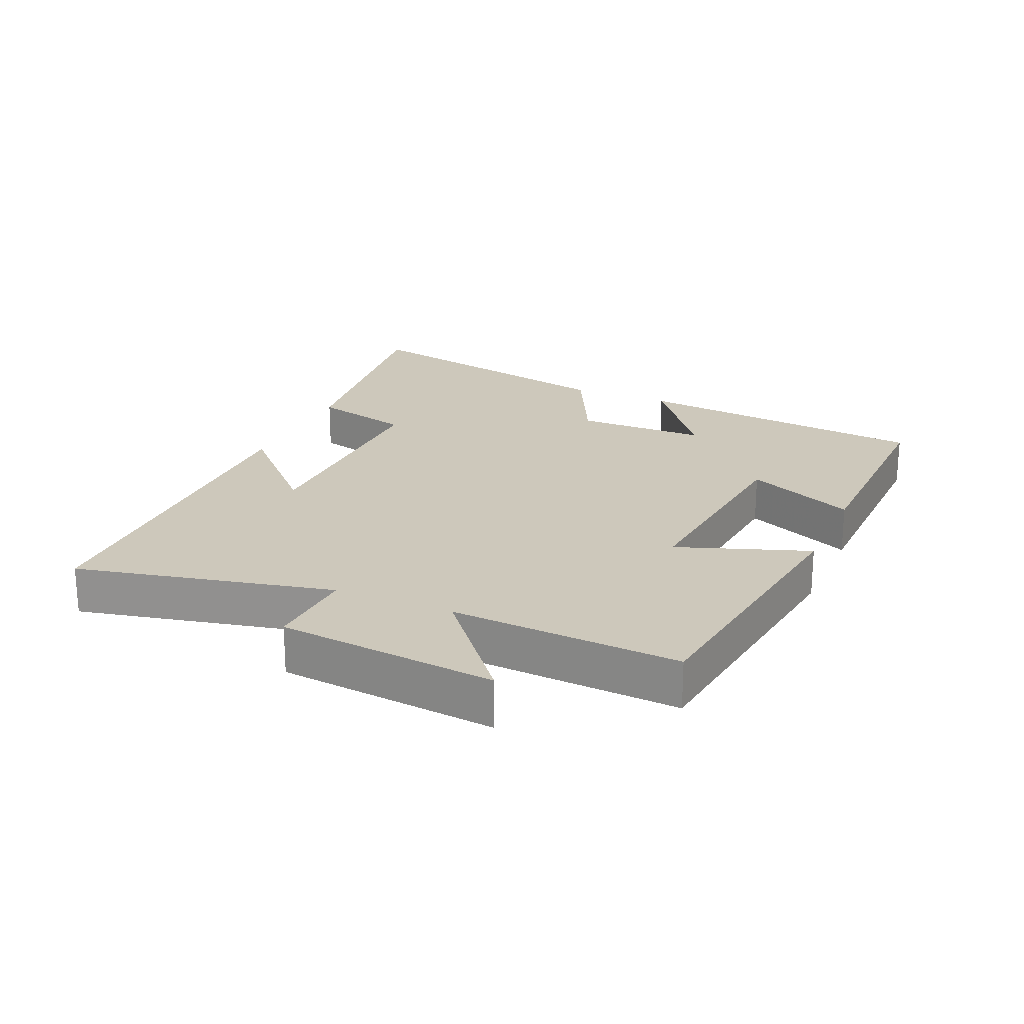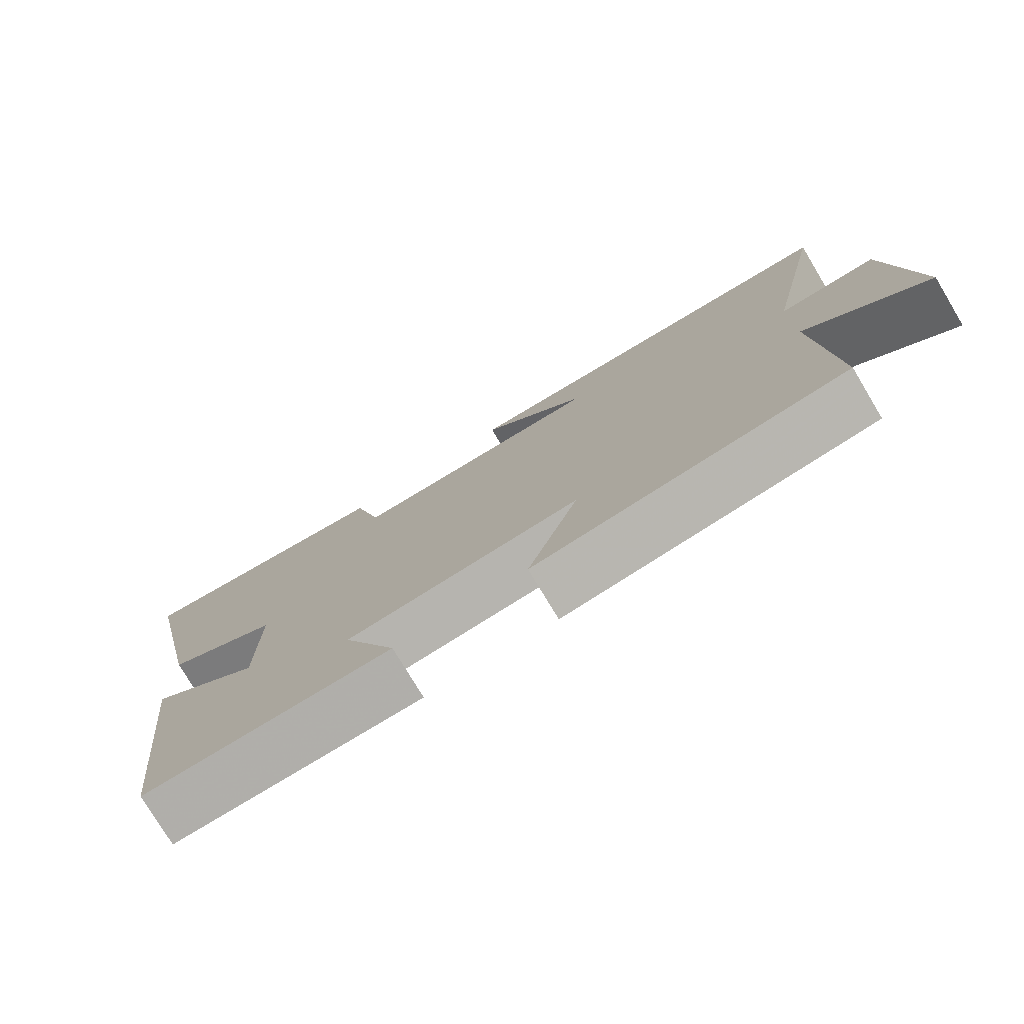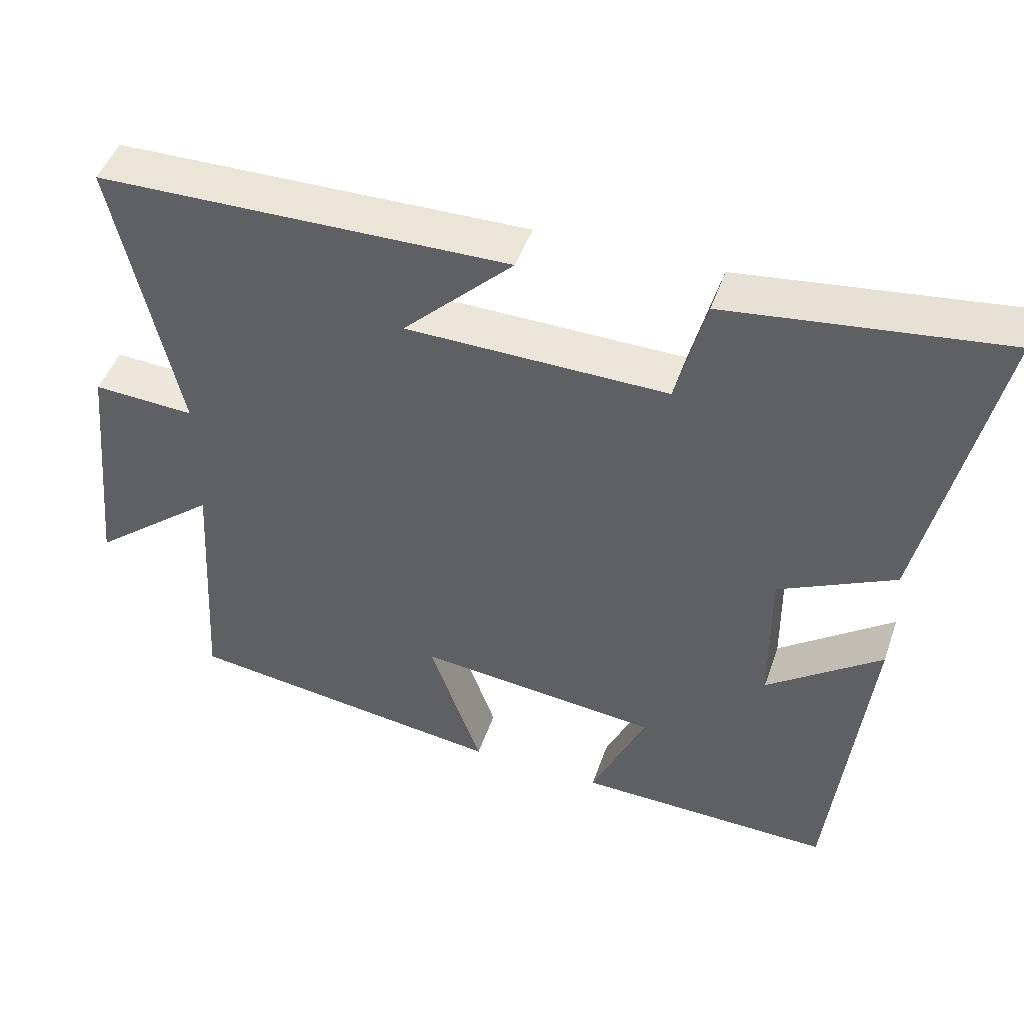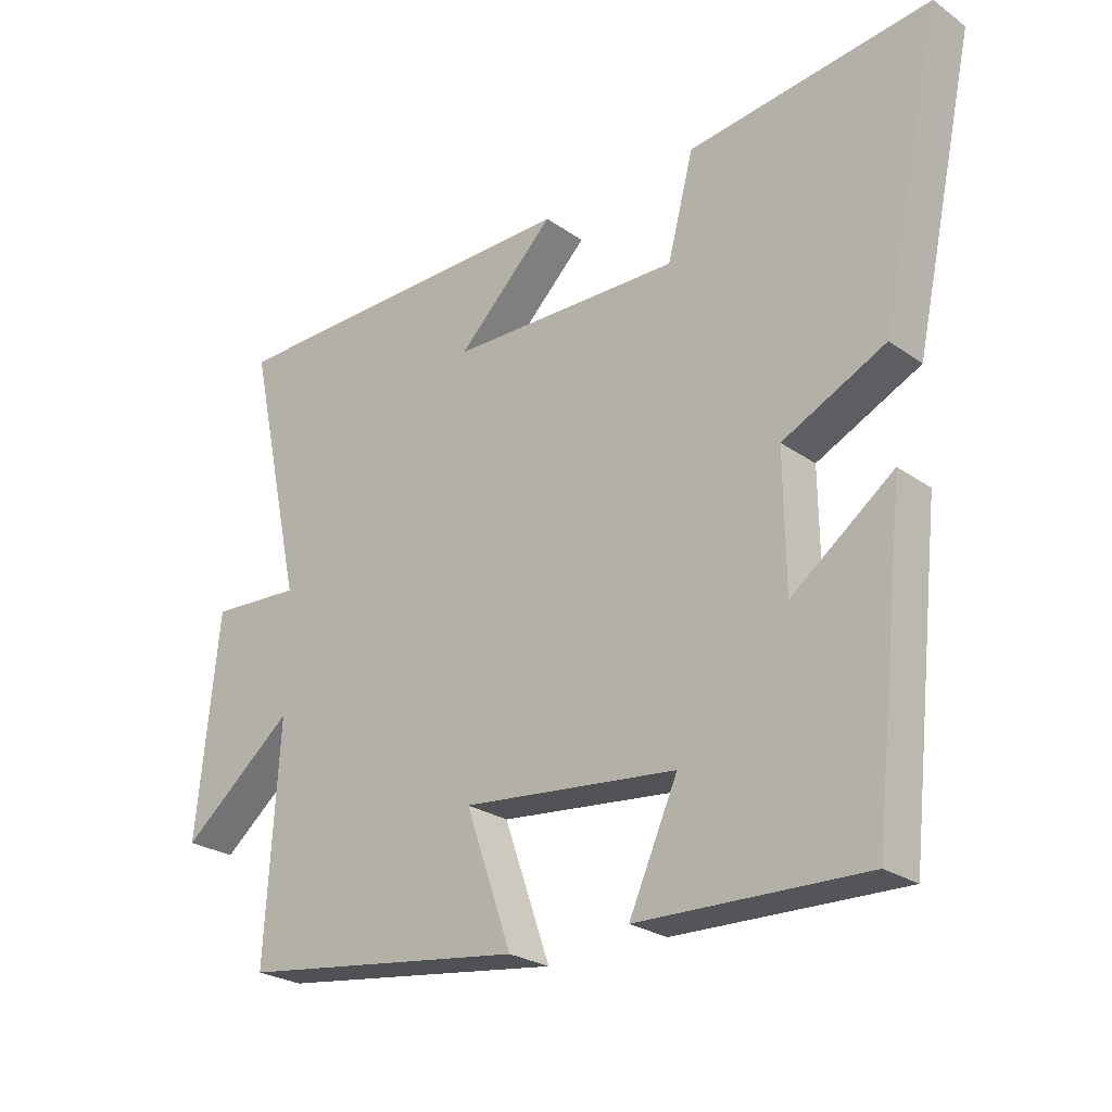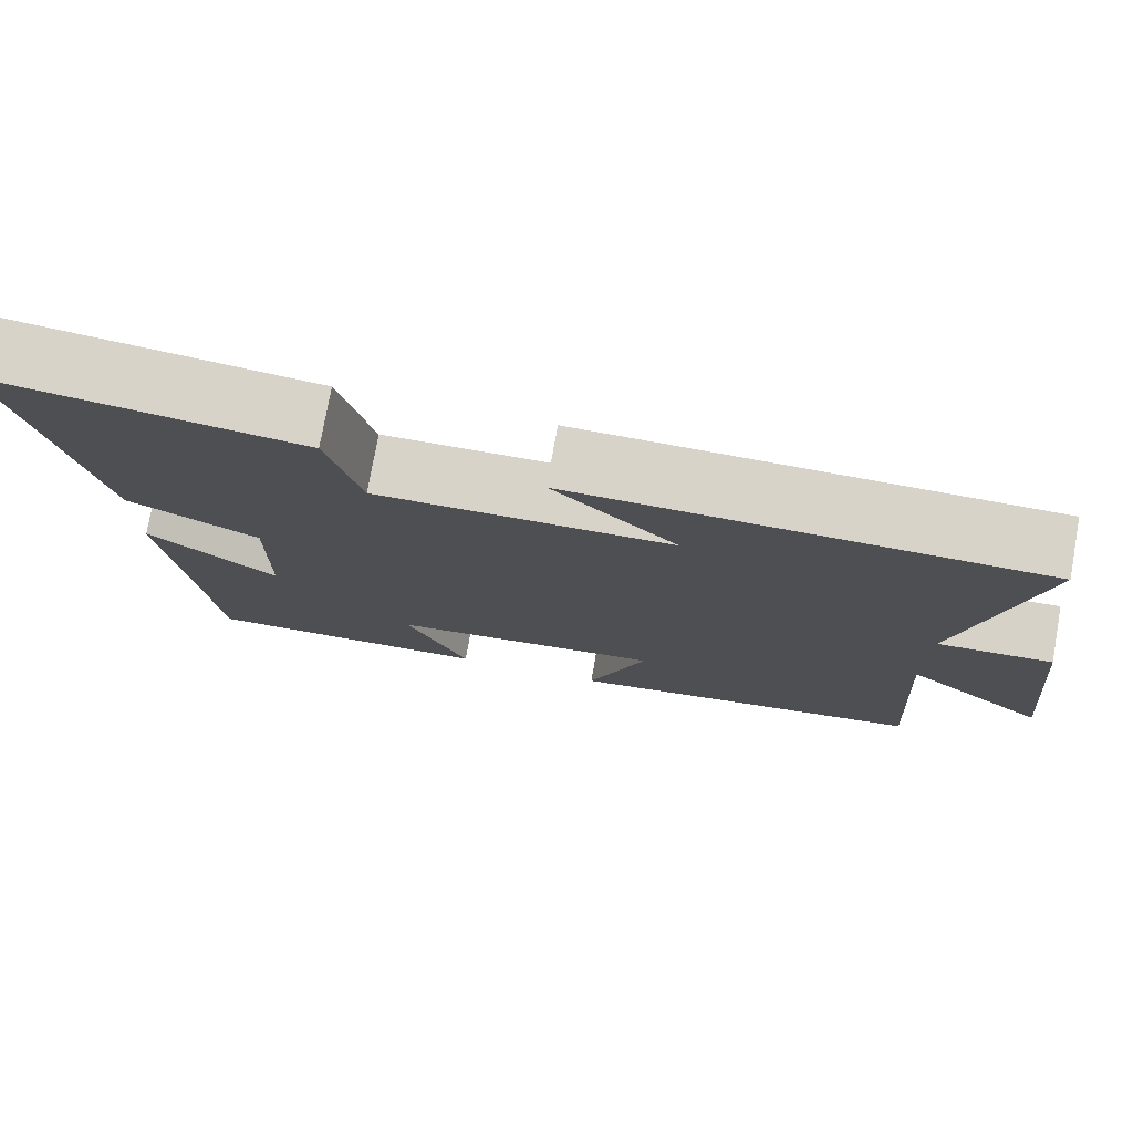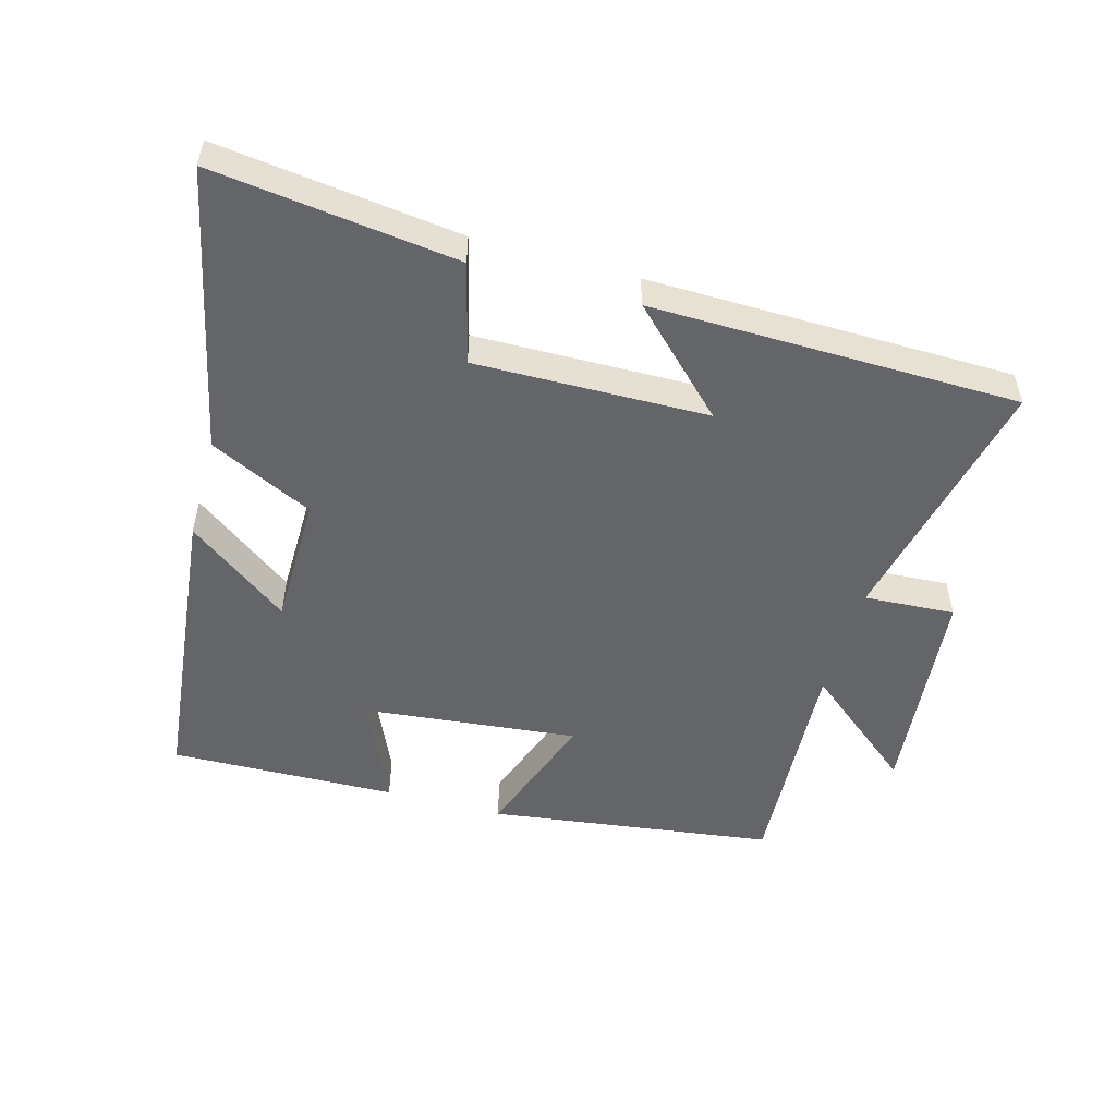
<metadata>
{"format":"obj","ext":"obj","renderer":"f3d","projection":"perspective","resolution":1024,"background":"white","views":[{"elev":21.9,"azim":113.5,"up":"+Y"},{"elev":-77.0,"azim":31.0,"up":"+Z"},{"elev":47.0,"azim":-161.3,"up":"+Z"},{"elev":-25.1,"azim":-138.6,"up":"+Z"},{"elev":76.2,"azim":10.1,"up":"+Z"},{"elev":-51.4,"azim":-15.6,"up":"+Y"}]}
</metadata>
<code>
v 0.521 0.07 -0.441
v 0.082 0.07 -0.5
v 0.153 0.07 -0.298
v -0.177 0.07 -0.332
v -0.102 0.07 -0.5
v -0.45 0.07 -0.509
v -0.5 0.07 -0.05
v -0.344 0.07 -0.167
v -0.342 0.07 0.035
v -0.5 0.07 0.112
v -0.594 0.07 0.547
v -0.222 0.07 0.5
v -0.182 0.07 0.346
v 0.174 0.07 0.352
v 0.024 0.07 0.5
v 0.586 0.07 0.491
v 0.5 0.07 0.097
v 0.639 0.07 0.105
v 0.673 0.07 -0.231
v 0.5 0.07 -0.089
v 0.521 0 -0.441
v 0.082 0 -0.5
v 0.153 0 -0.298
v -0.177 0 -0.332
v -0.102 0 -0.5
v -0.45 0 -0.509
v -0.5 0 -0.05
v -0.344 0 -0.167
v -0.342 0 0.035
v -0.5 0 0.112
v -0.594 0 0.547
v -0.222 0 0.5
v -0.182 0 0.346
v 0.174 0 0.352
v 0.024 0 0.5
v 0.586 0 0.491
v 0.5 0 0.097
v 0.639 0 0.105
v 0.673 0 -0.231
v 0.5 0 -0.089
f 17 18 19 20
f 14 15 16 17
f 13 14 17 20
f 11 12 13
f 10 11 13
f 9 10 13
f 8 9 13 20
f 6 7 8
f 5 6 8
f 4 5 8
f 3 4 8 20
f 1 2 3 20
f 40 39 38 37
f 37 36 35 34
f 40 37 34 33
f 33 32 31
f 33 31 30
f 33 30 29
f 40 33 29 28
f 28 27 26
f 28 26 25
f 28 25 24
f 40 28 24 23
f 40 23 22 21
f 1 21 22 2
f 2 22 23 3
f 3 23 24 4
f 4 24 25 5
f 5 25 26 6
f 6 26 27 7
f 7 27 28 8
f 8 28 29 9
f 9 29 30 10
f 10 30 31 11
f 11 31 32 12
f 12 32 33 13
f 13 33 34 14
f 14 34 35 15
f 15 35 36 16
f 16 36 37 17
f 17 37 38 18
f 18 38 39 19
f 19 39 40 20
f 20 40 21 1

</code>
